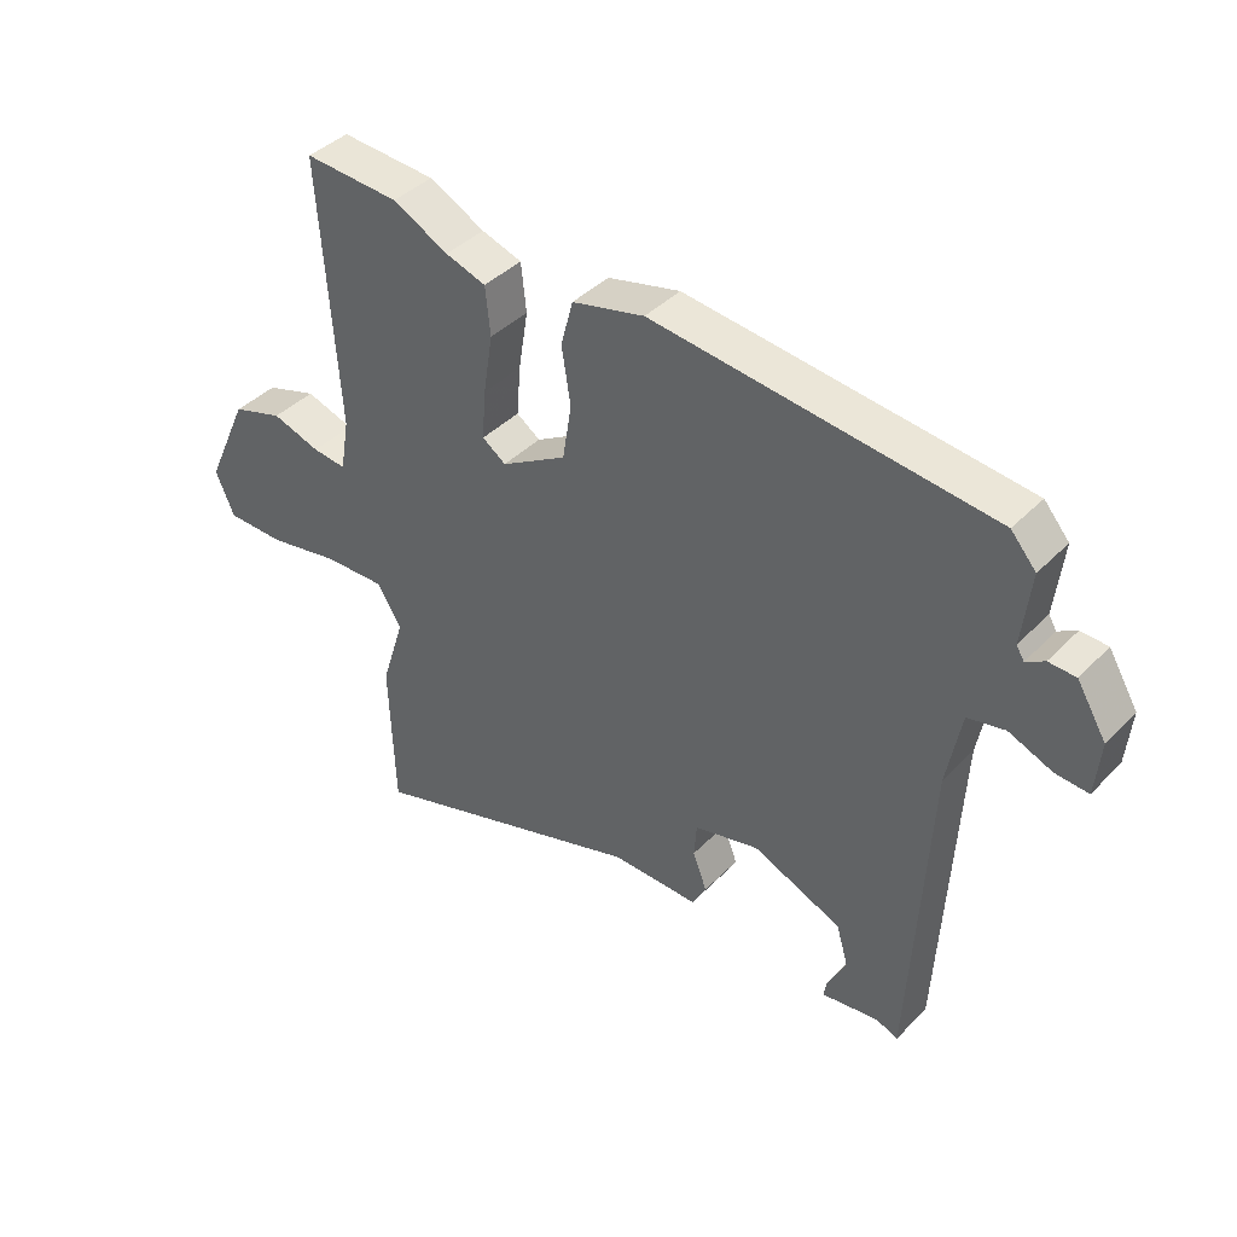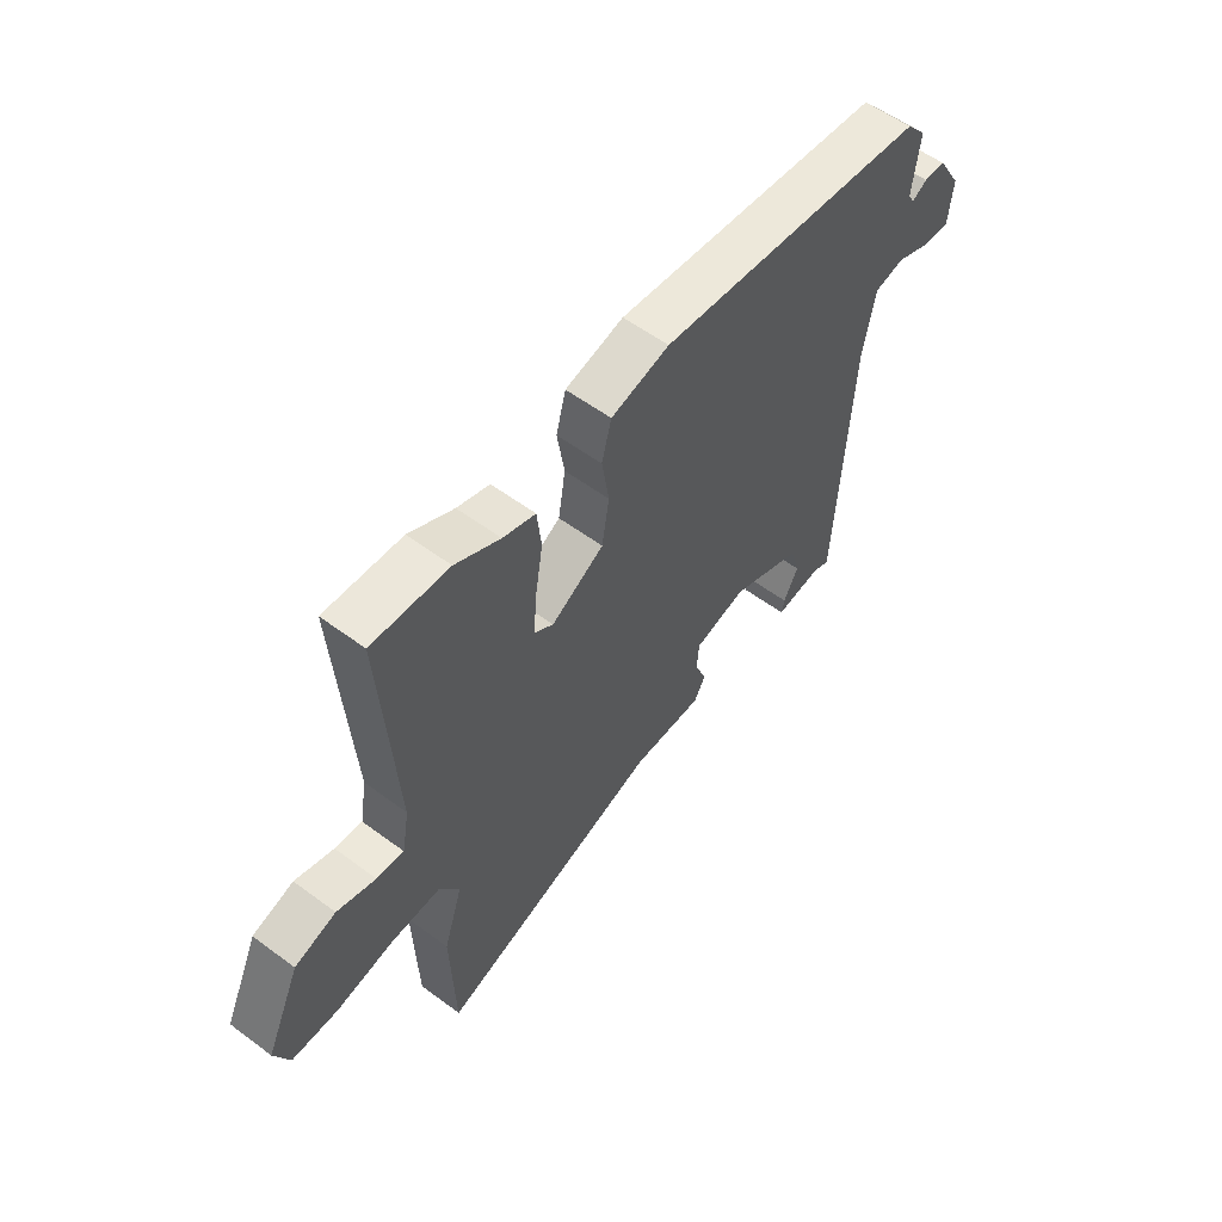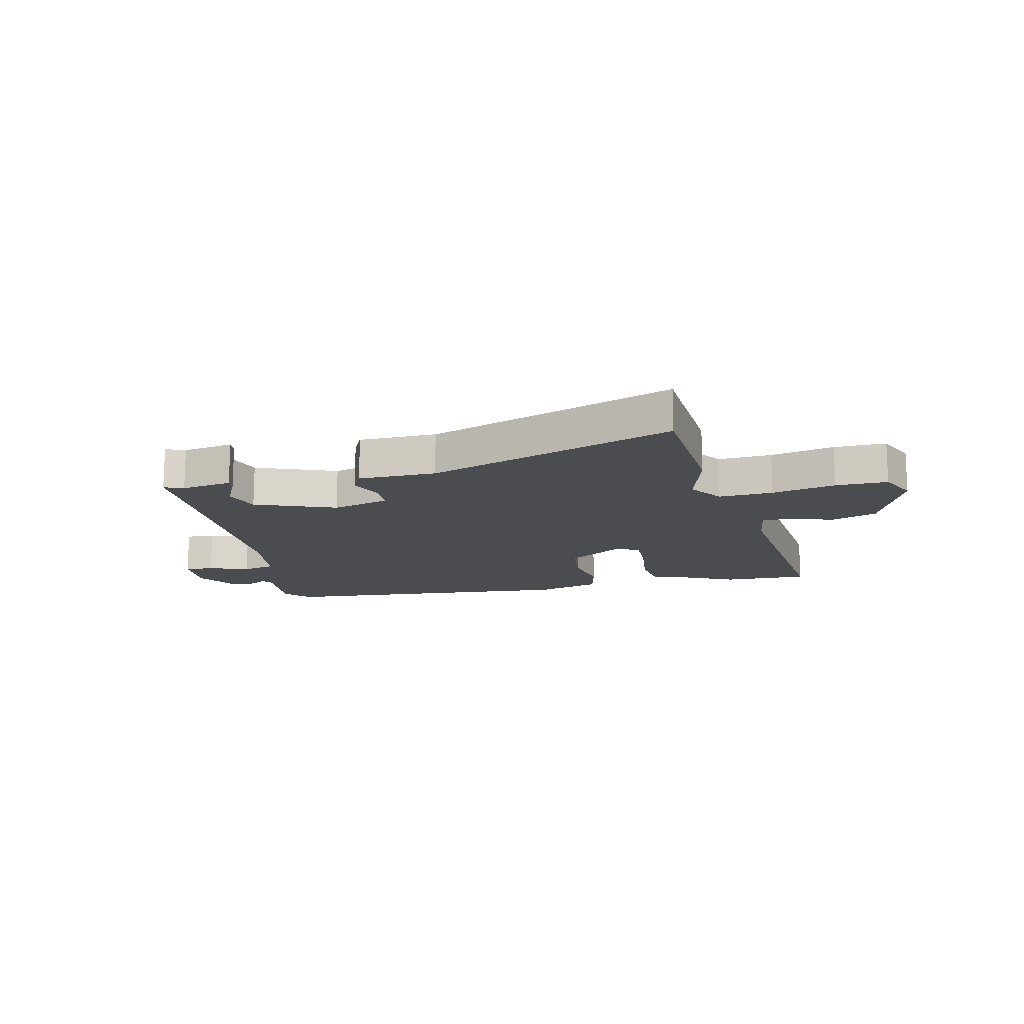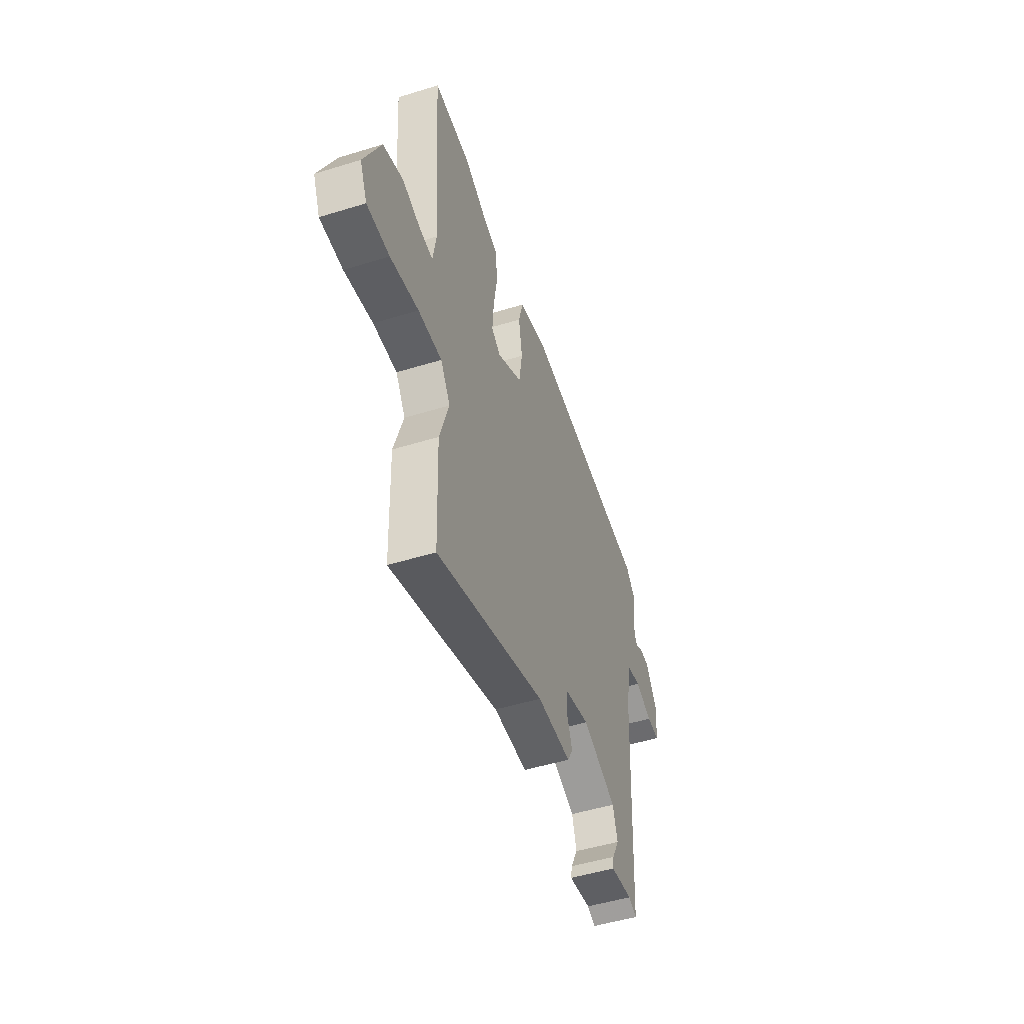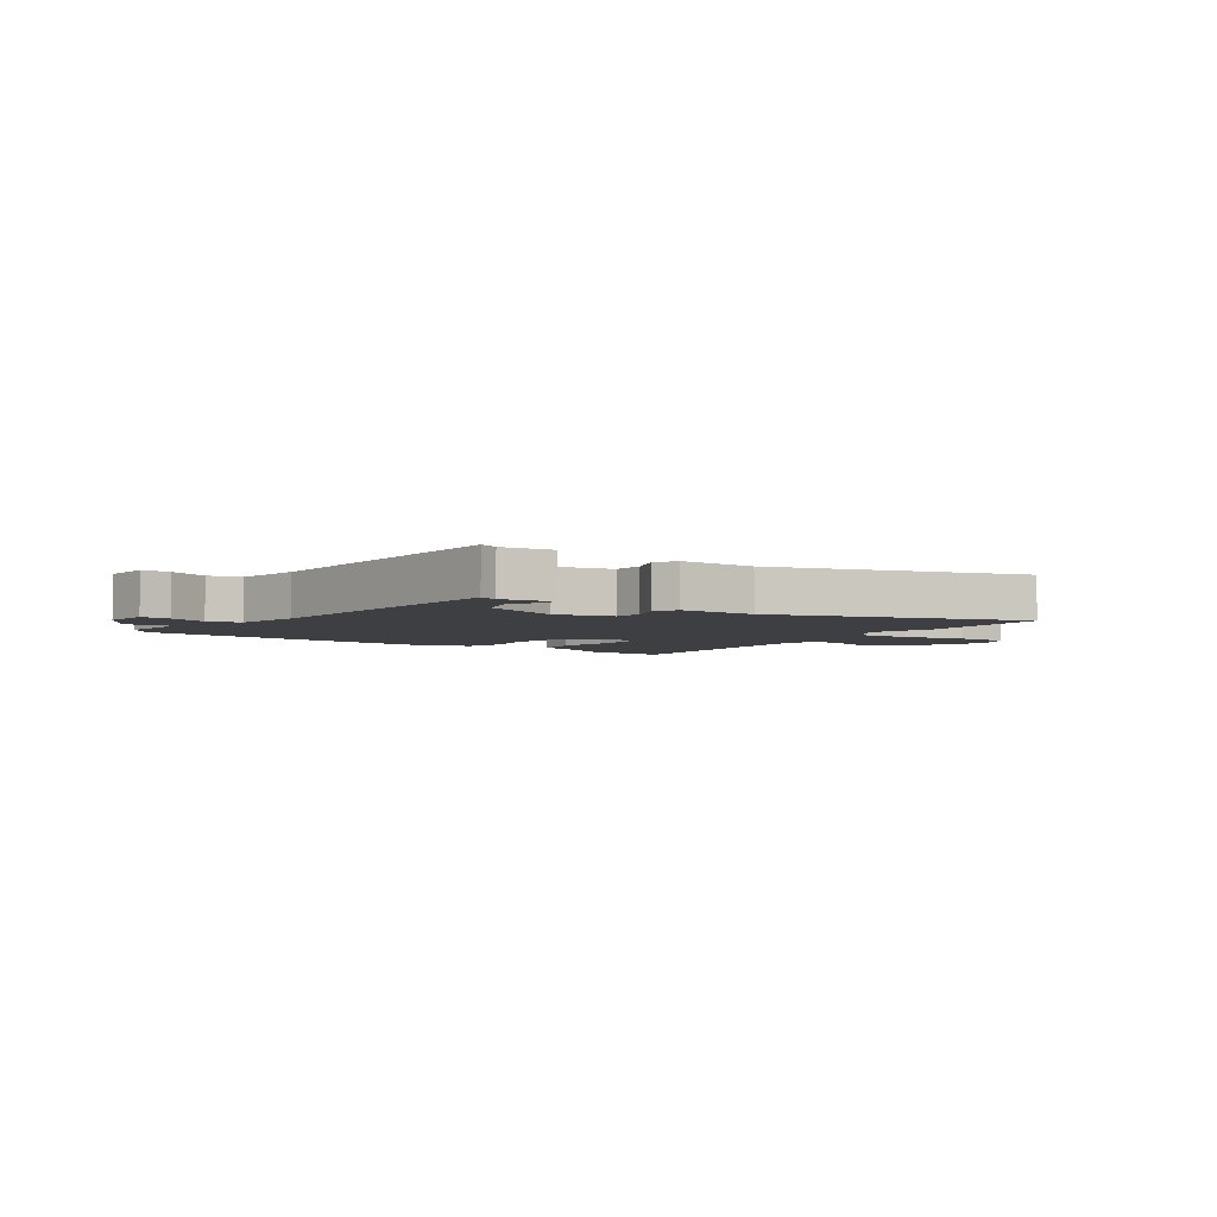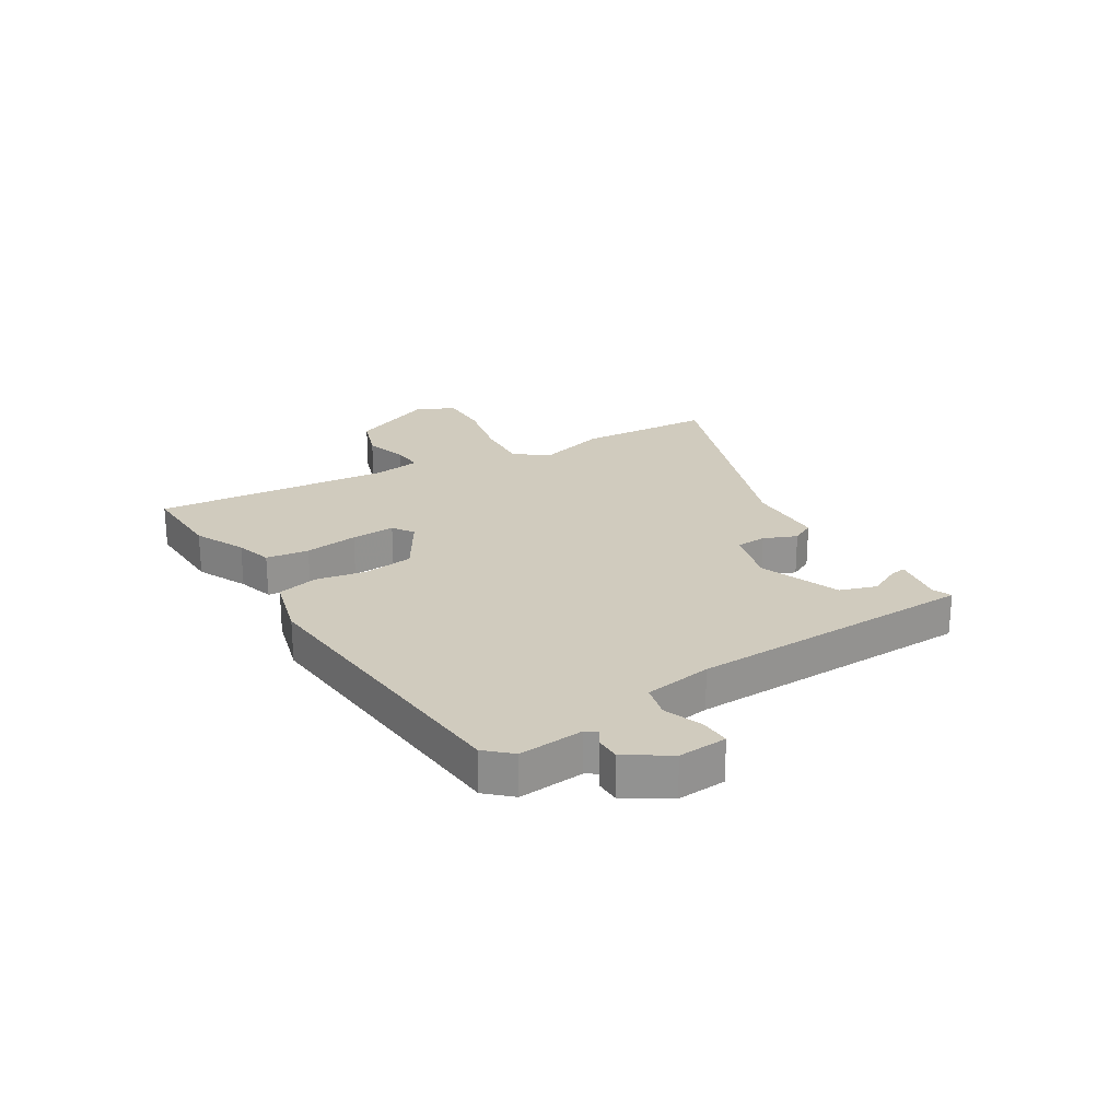
<metadata>
{"format":"obj","ext":"obj","renderer":"f3d","projection":"perspective","resolution":1024,"background":"white","views":[{"elev":40.3,"azim":39.1,"up":"+Z"},{"elev":56.9,"azim":-52.3,"up":"+Z"},{"elev":-14.8,"azim":-165.1,"up":"+Y"},{"elev":-49.4,"azim":-71.1,"up":"+Z"},{"elev":-4.3,"azim":145.4,"up":"+Y"},{"elev":23.6,"azim":60.3,"up":"+Y"}]}
</metadata>
<code>
v -0.574 0.07 0.505
v -0.425 0.07 0.495
v -0.338 0.07 0.45
v -0.275 0.07 0.429
v -0.267 0.07 0.354
v -0.282 0.07 0.261
v -0.288 0.07 0.184
v -0.251 0.07 0.158
v -0.149 0.07 0.217
v -0.135 0.07 0.304
v -0.149 0.07 0.393
v -0.13 0.07 0.464
v -0.017 0.07 0.491
v 0.509 0.07 0.429
v 0.548 0.07 0.384
v 0.535 0.07 0.271
v 0.547 0.07 0.251
v 0.576 0.07 0.268
v 0.618 0.07 0.266
v 0.664 0.07 0.19
v 0.656 0.07 0.105
v 0.605 0.07 0.109
v 0.537 0.07 0.137
v 0.479 0.07 0.125
v 0.457 0.07 0.007
v 0.43 0.07 -0.495
v 0.397 0.07 -0.48
v 0.307 0.07 -0.492
v 0.312 0.07 -0.464
v 0.341 0.07 -0.409
v 0.322 0.07 -0.345
v 0.183 0.07 -0.285
v 0.082 0.07 -0.309
v 0.078 0.07 -0.362
v 0.1 0.07 -0.42
v 0.078 0.07 -0.46
v -0.059 0.07 -0.457
v -0.497 0.07 -0.594
v -0.505 0.07 -0.359
v -0.468 0.07 -0.242
v -0.507 0.07 -0.181
v -0.602 0.07 -0.183
v -0.715 0.07 -0.204
v -0.806 0.07 -0.202
v -0.835 0.07 -0.134
v -0.768 0.07 0.012
v -0.688 0.07 0.037
v -0.613 0.07 0.012
v -0.56 0.07 0.006
v -0.546 0.07 0.088
v -0.574 0 0.505
v -0.425 0 0.495
v -0.338 0 0.45
v -0.275 0 0.429
v -0.267 0 0.354
v -0.282 0 0.261
v -0.288 0 0.184
v -0.251 0 0.158
v -0.149 0 0.217
v -0.135 0 0.304
v -0.149 0 0.393
v -0.13 0 0.464
v -0.017 0 0.491
v 0.509 0 0.429
v 0.548 0 0.384
v 0.535 0 0.271
v 0.547 0 0.251
v 0.576 0 0.268
v 0.618 0 0.266
v 0.664 0 0.19
v 0.656 0 0.105
v 0.605 0 0.109
v 0.537 0 0.137
v 0.479 0 0.125
v 0.457 0 0.007
v 0.43 0 -0.495
v 0.397 0 -0.48
v 0.307 0 -0.492
v 0.312 0 -0.464
v 0.341 0 -0.409
v 0.322 0 -0.345
v 0.183 0 -0.285
v 0.082 0 -0.309
v 0.078 0 -0.362
v 0.1 0 -0.42
v 0.078 0 -0.46
v -0.059 0 -0.457
v -0.497 0 -0.594
v -0.505 0 -0.359
v -0.468 0 -0.242
v -0.507 0 -0.181
v -0.602 0 -0.183
v -0.715 0 -0.204
v -0.806 0 -0.202
v -0.835 0 -0.134
v -0.768 0 0.012
v -0.688 0 0.037
v -0.613 0 0.012
v -0.56 0 0.006
v -0.546 0 0.088
f 46 47 48
f 45 46 48
f 44 45 48
f 43 44 48
f 42 43 48
f 41 42 48 49
f 40 41 49 50
f 37 38 39 40
f 40 50 1
f 37 40 1
f 36 37 1
f 35 36 1
f 34 35 1
f 27 28 29 30
f 27 30 31
f 26 27 31
f 25 26 31
f 24 25 31 32
f 21 22 23
f 20 21 23
f 19 20 23
f 18 19 23
f 17 18 23
f 16 17 23 24
f 24 32 33
f 16 24 33
f 15 16 33
f 14 15 33
f 13 14 33
f 12 13 33
f 11 12 33
f 10 11 33
f 3 4 5 6
f 3 6 7
f 2 3 7
f 1 2 7
f 34 1 7
f 9 10 33 34
f 8 9 34
f 7 8 34
f 98 97 96
f 98 96 95
f 98 95 94
f 98 94 93
f 98 93 92
f 99 98 92 91
f 100 99 91 90
f 90 89 88 87
f 51 100 90
f 51 90 87
f 51 87 86
f 51 86 85
f 51 85 84
f 80 79 78 77
f 81 80 77
f 81 77 76
f 81 76 75
f 82 81 75 74
f 73 72 71
f 73 71 70
f 73 70 69
f 73 69 68
f 73 68 67
f 74 73 67 66
f 83 82 74
f 83 74 66
f 83 66 65
f 83 65 64
f 83 64 63
f 83 63 62
f 83 62 61
f 83 61 60
f 56 55 54 53
f 57 56 53
f 57 53 52
f 57 52 51
f 57 51 84
f 84 83 60 59
f 84 59 58
f 84 58 57
f 1 51 52 2
f 2 52 53 3
f 3 53 54 4
f 4 54 55 5
f 5 55 56 6
f 6 56 57 7
f 7 57 58 8
f 8 58 59 9
f 9 59 60 10
f 10 60 61 11
f 11 61 62 12
f 12 62 63 13
f 13 63 64 14
f 14 64 65 15
f 15 65 66 16
f 16 66 67 17
f 17 67 68 18
f 18 68 69 19
f 19 69 70 20
f 20 70 71 21
f 21 71 72 22
f 22 72 73 23
f 23 73 74 24
f 24 74 75 25
f 25 75 76 26
f 26 76 77 27
f 27 77 78 28
f 28 78 79 29
f 29 79 80 30
f 30 80 81 31
f 31 81 82 32
f 32 82 83 33
f 33 83 84 34
f 34 84 85 35
f 35 85 86 36
f 36 86 87 37
f 37 87 88 38
f 38 88 89 39
f 39 89 90 40
f 40 90 91 41
f 41 91 92 42
f 42 92 93 43
f 43 93 94 44
f 44 94 95 45
f 45 95 96 46
f 46 96 97 47
f 47 97 98 48
f 48 98 99 49
f 49 99 100 50
f 50 100 51 1

</code>
